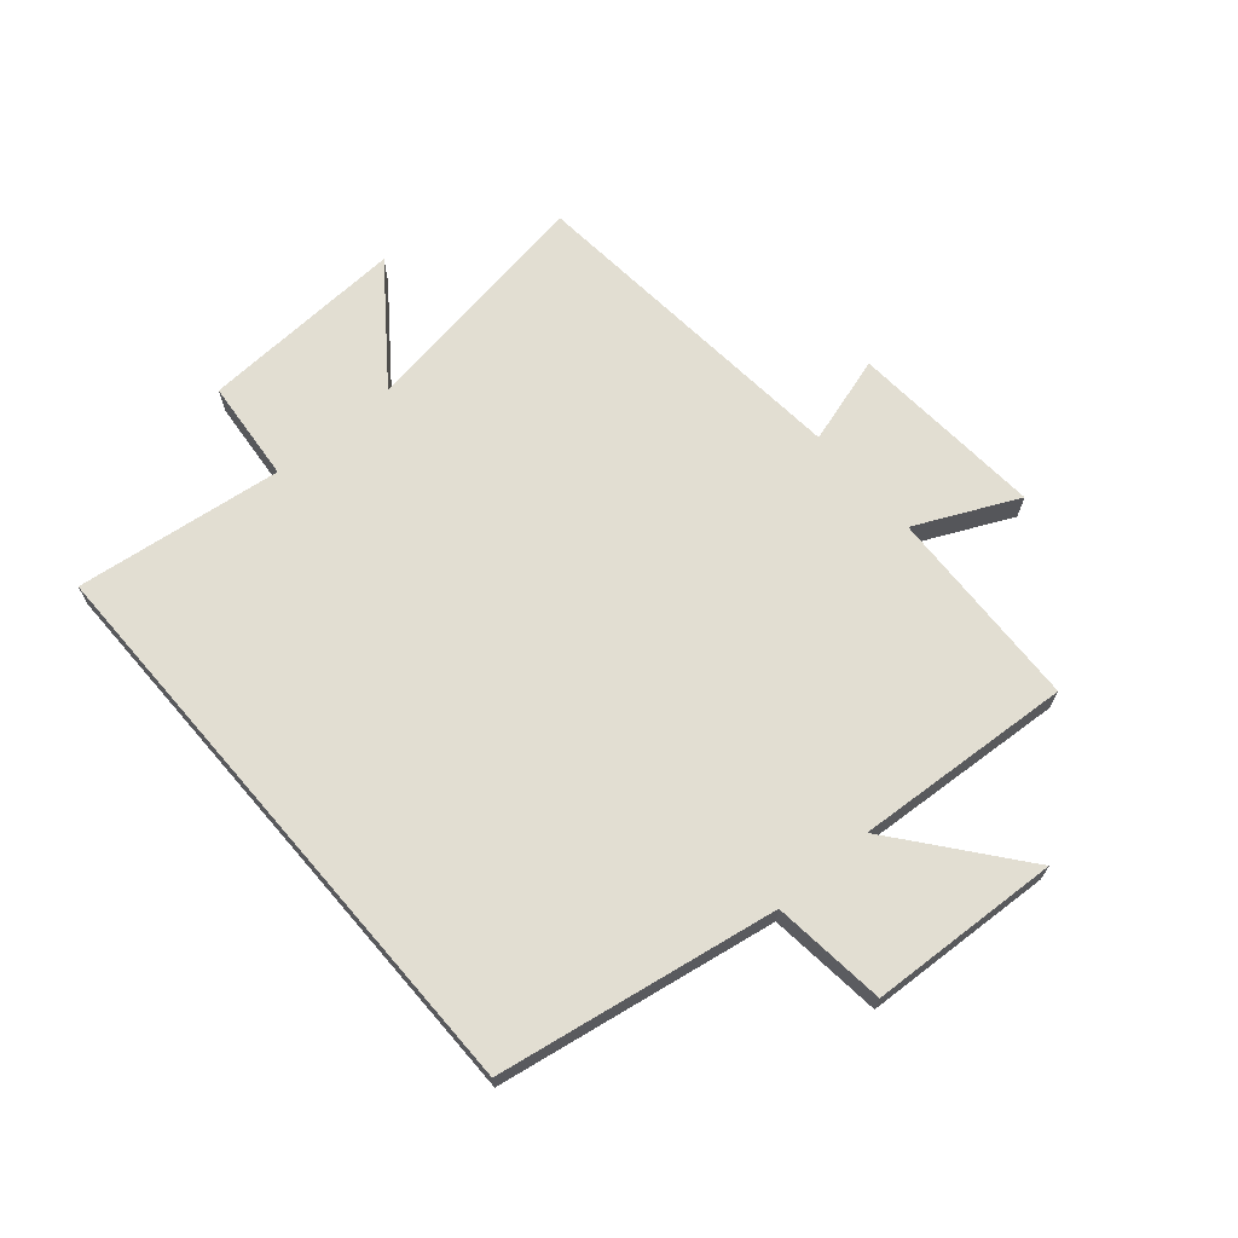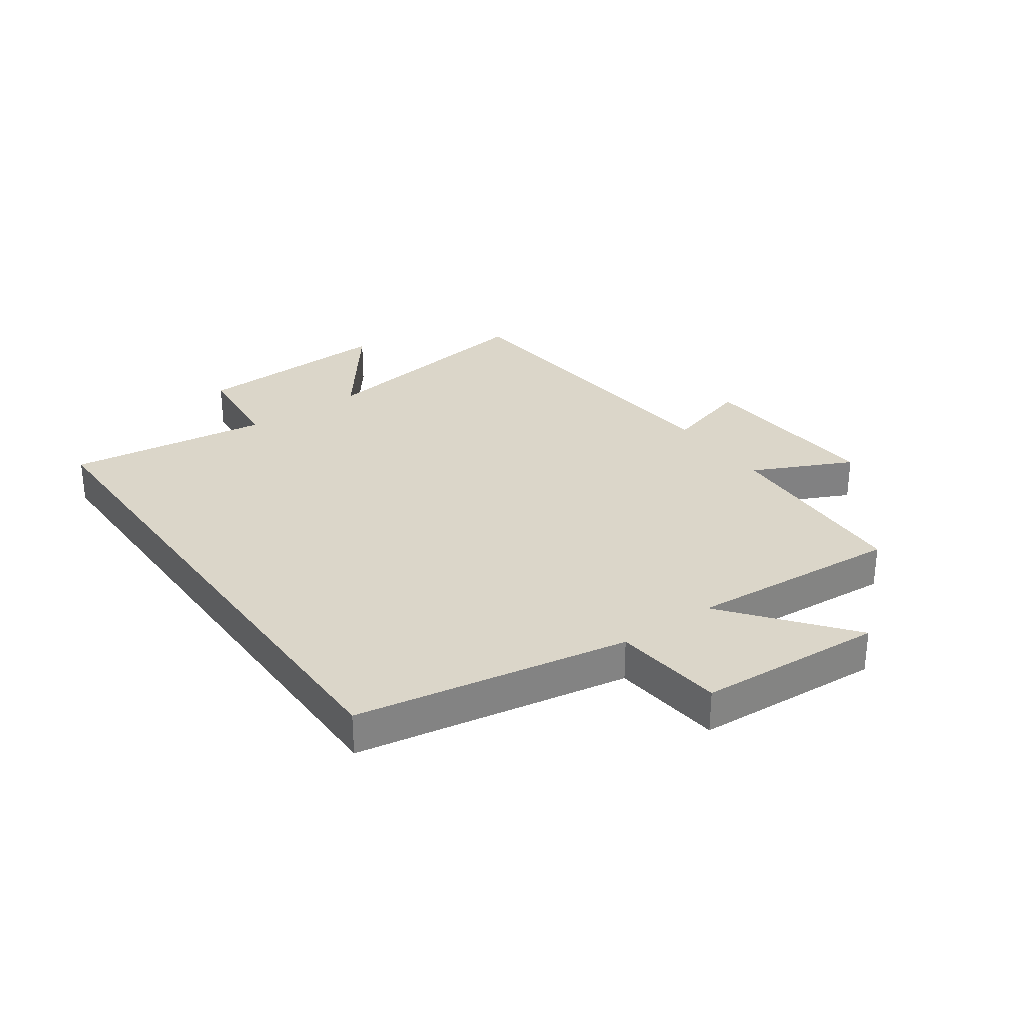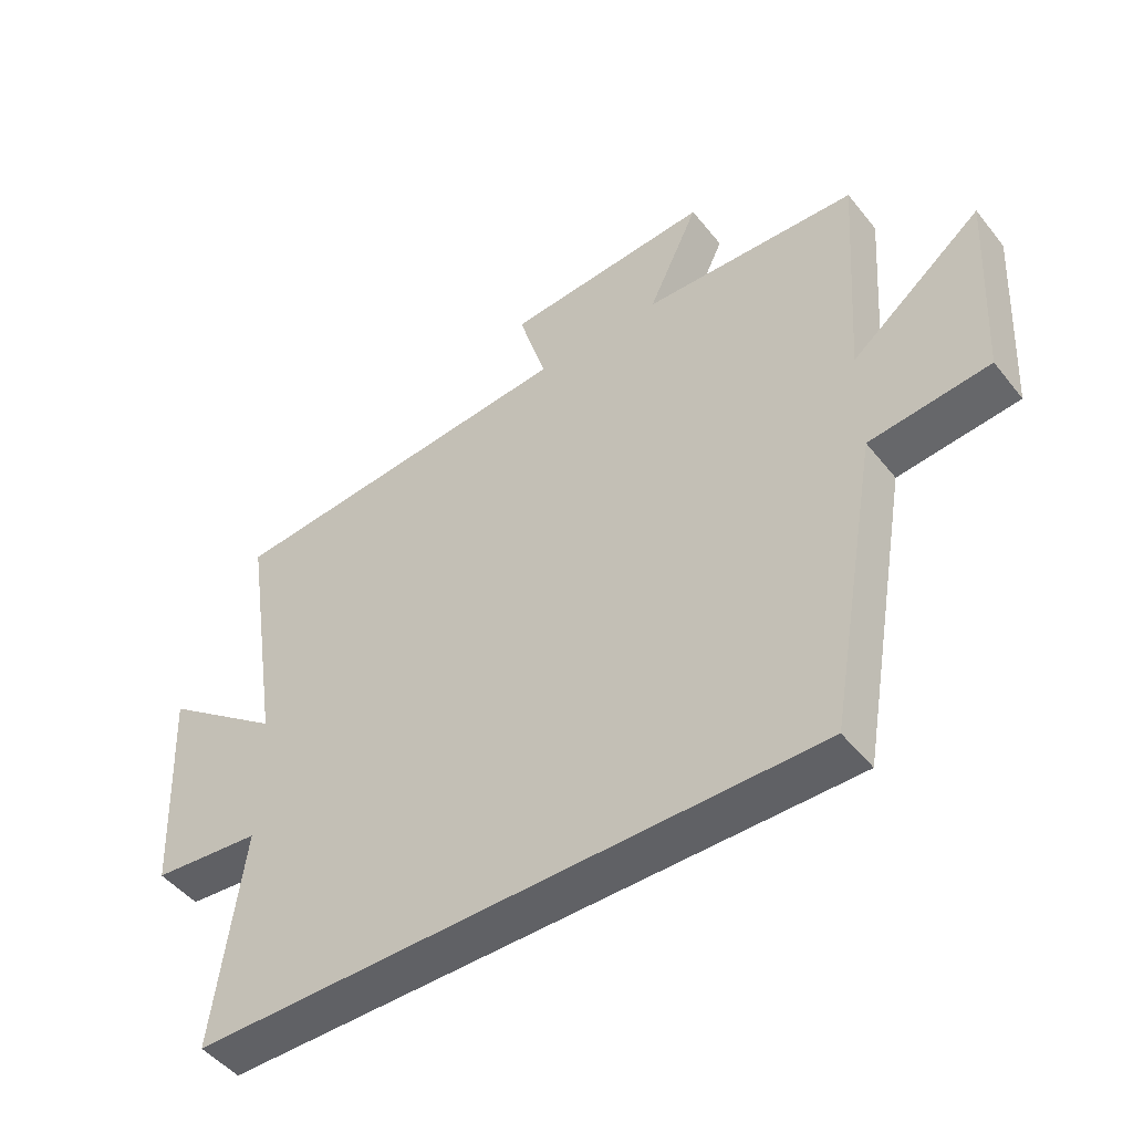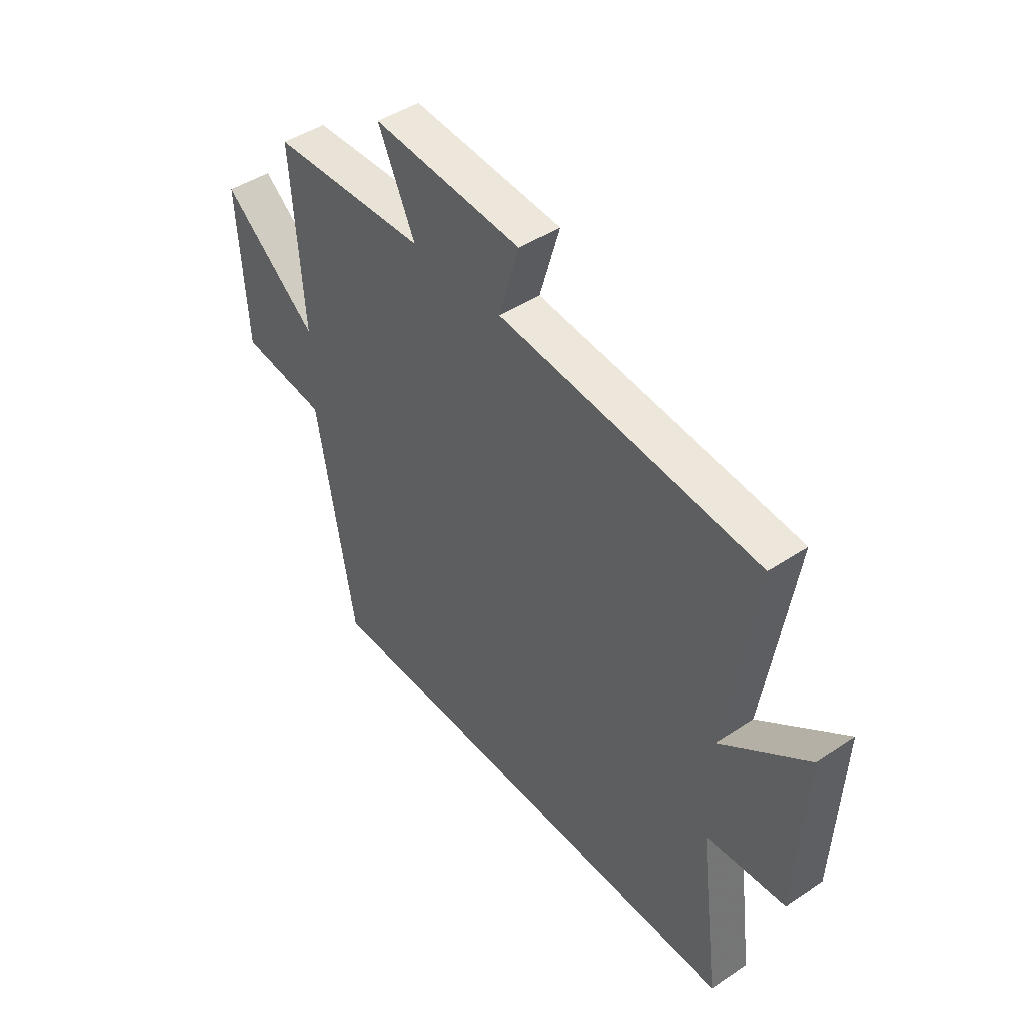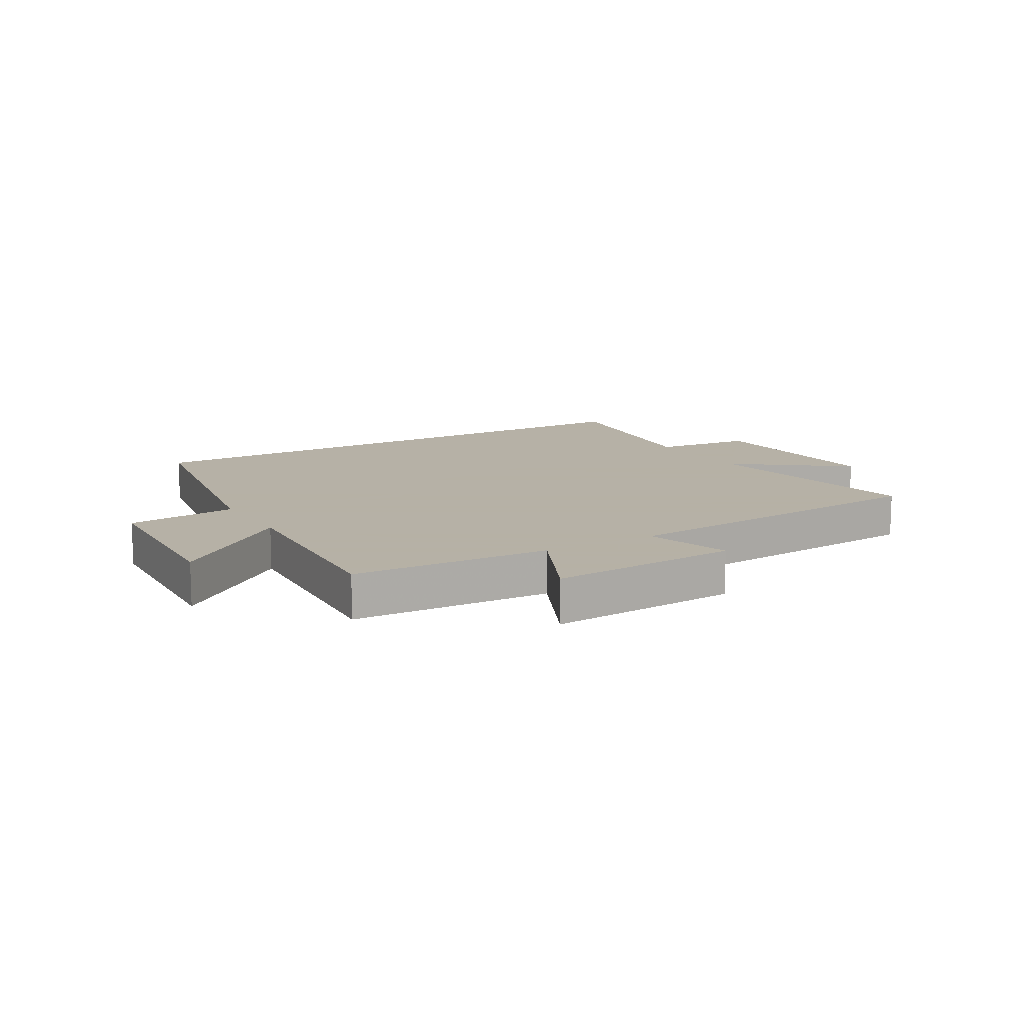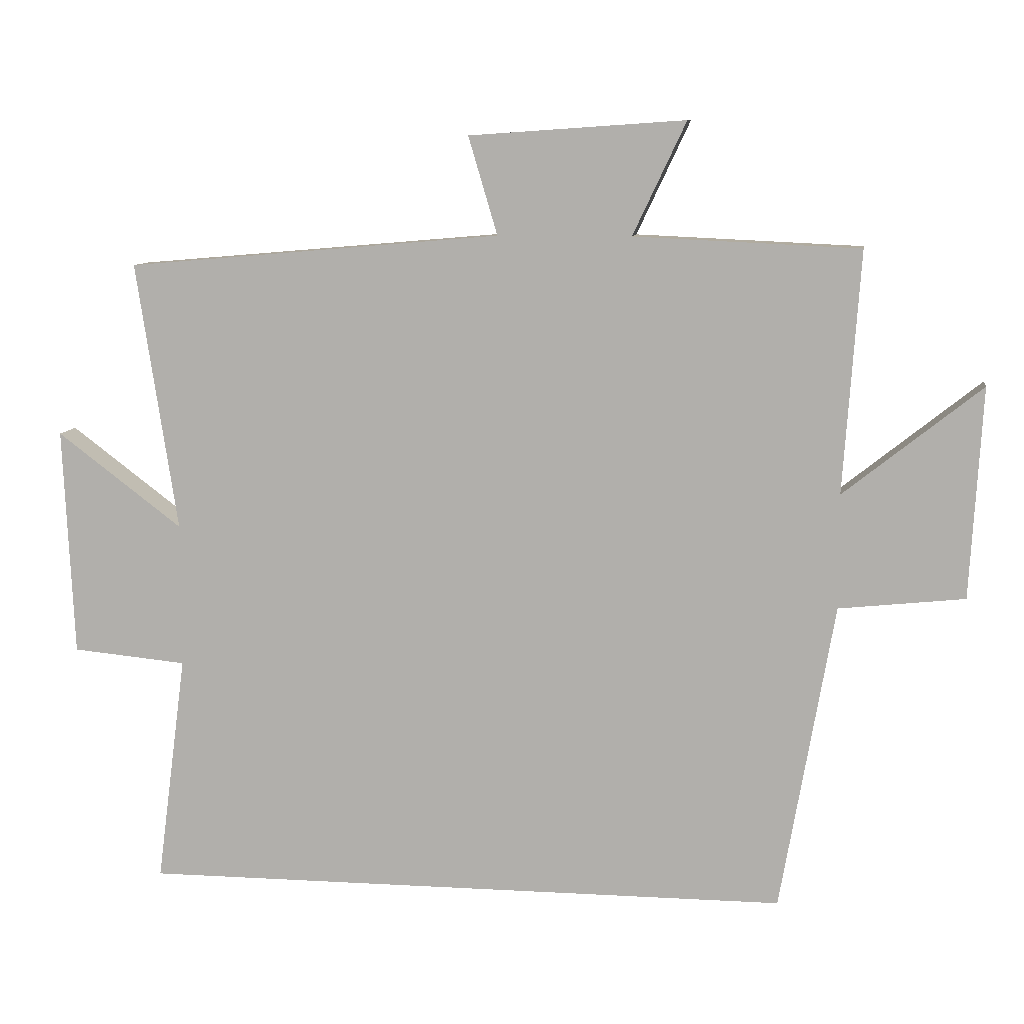
<metadata>
{"format":"obj","ext":"obj","renderer":"f3d","projection":"perspective","resolution":1024,"background":"white","views":[{"elev":67.9,"azim":-130.8,"up":"+Y"},{"elev":29.9,"azim":-125.3,"up":"+Y"},{"elev":-48.0,"azim":-143.4,"up":"+Z"},{"elev":45.0,"azim":52.4,"up":"+Z"},{"elev":12.1,"azim":-30.5,"up":"+Y"},{"elev":9.4,"azim":-171.5,"up":"+Z"}]}
</metadata>
<code>
v -0.42 0.07 -0.5
v -0.5 0.07 -0.043
v -0.686 0.07 -0.023
v -0.704 0.07 0.289
v -0.5 0.07 0.127
v -0.525 0.07 0.485
v -0.191 0.07 0.5
v -0.27 0.07 0.667
v 0.05 0.07 0.645
v 0.007 0.07 0.5
v 0.561 0.07 0.452
v 0.5 0.07 0.054
v 0.685 0.07 0.194
v 0.669 0.07 -0.144
v 0.5 0.07 -0.16
v 0.544 0.07 -0.5
v -0.42 0 -0.5
v -0.5 0 -0.043
v -0.686 0 -0.023
v -0.704 0 0.289
v -0.5 0 0.127
v -0.525 0 0.485
v -0.191 0 0.5
v -0.27 0 0.667
v 0.05 0 0.645
v 0.007 0 0.5
v 0.561 0 0.452
v 0.5 0 0.054
v 0.685 0 0.194
v 0.669 0 -0.144
v 0.5 0 -0.16
v 0.544 0 -0.5
f 15 16 1 2
f 12 13 14 15
f 12 15 2
f 12 2 3
f 11 12 3
f 10 11 3
f 7 8 9 10
f 5 6 7 10
f 5 10 3
f 3 4 5
f 18 17 32 31
f 31 30 29 28
f 18 31 28
f 19 18 28
f 19 28 27
f 19 27 26
f 26 25 24 23
f 26 23 22 21
f 19 26 21
f 21 20 19
f 1 17 18 2
f 2 18 19 3
f 3 19 20 4
f 4 20 21 5
f 5 21 22 6
f 6 22 23 7
f 7 23 24 8
f 8 24 25 9
f 9 25 26 10
f 10 26 27 11
f 11 27 28 12
f 12 28 29 13
f 13 29 30 14
f 14 30 31 15
f 15 31 32 16
f 16 32 17 1

</code>
